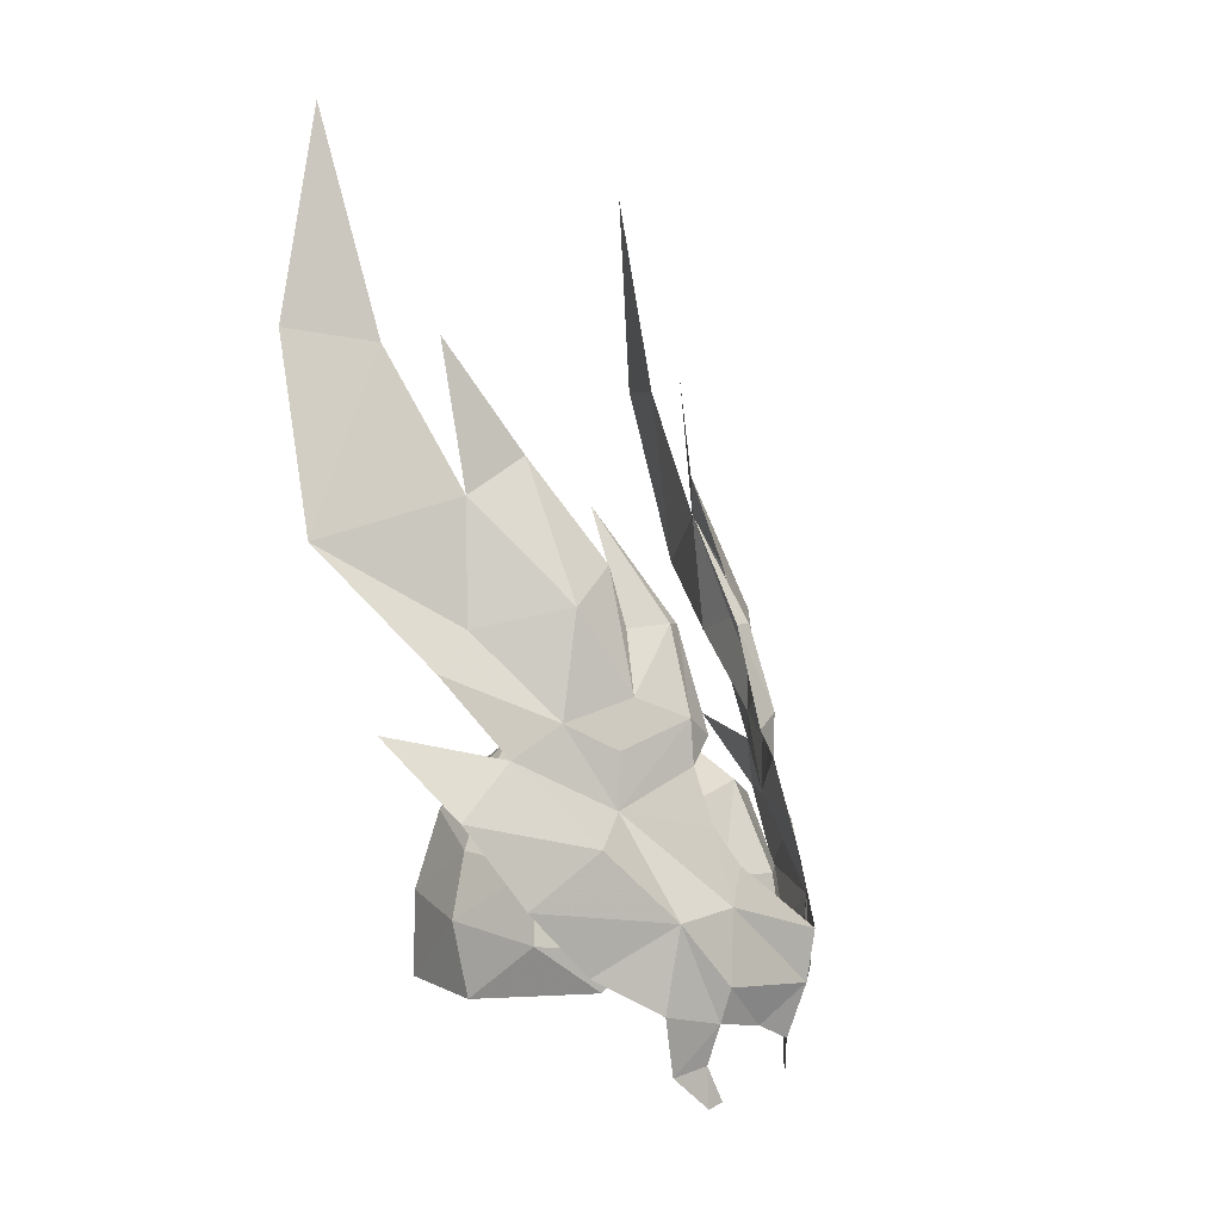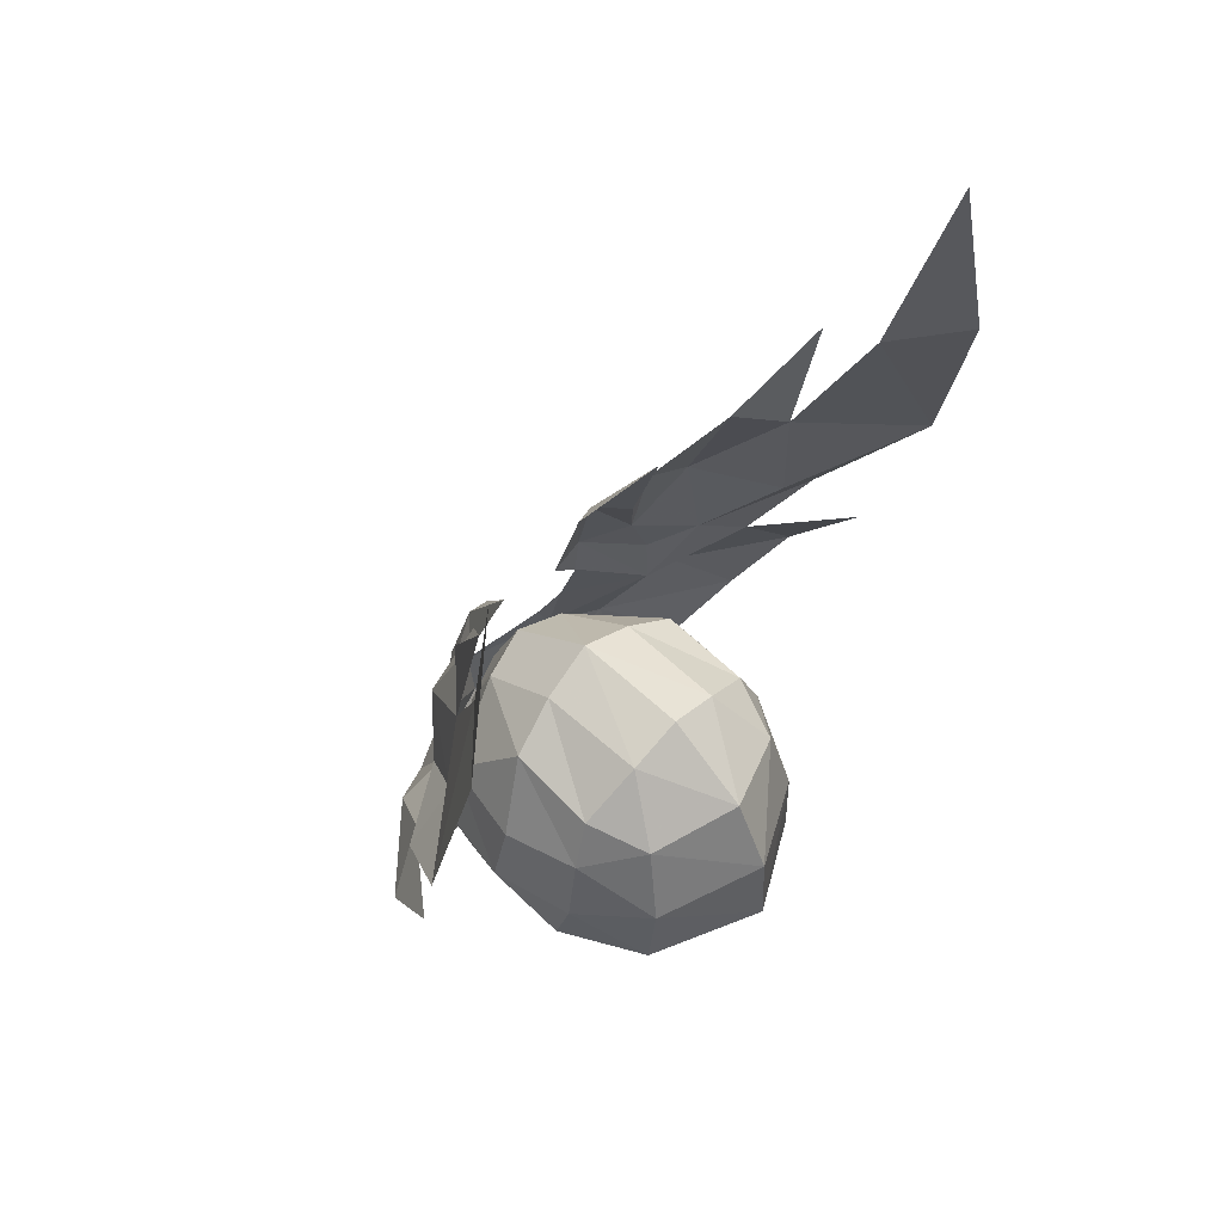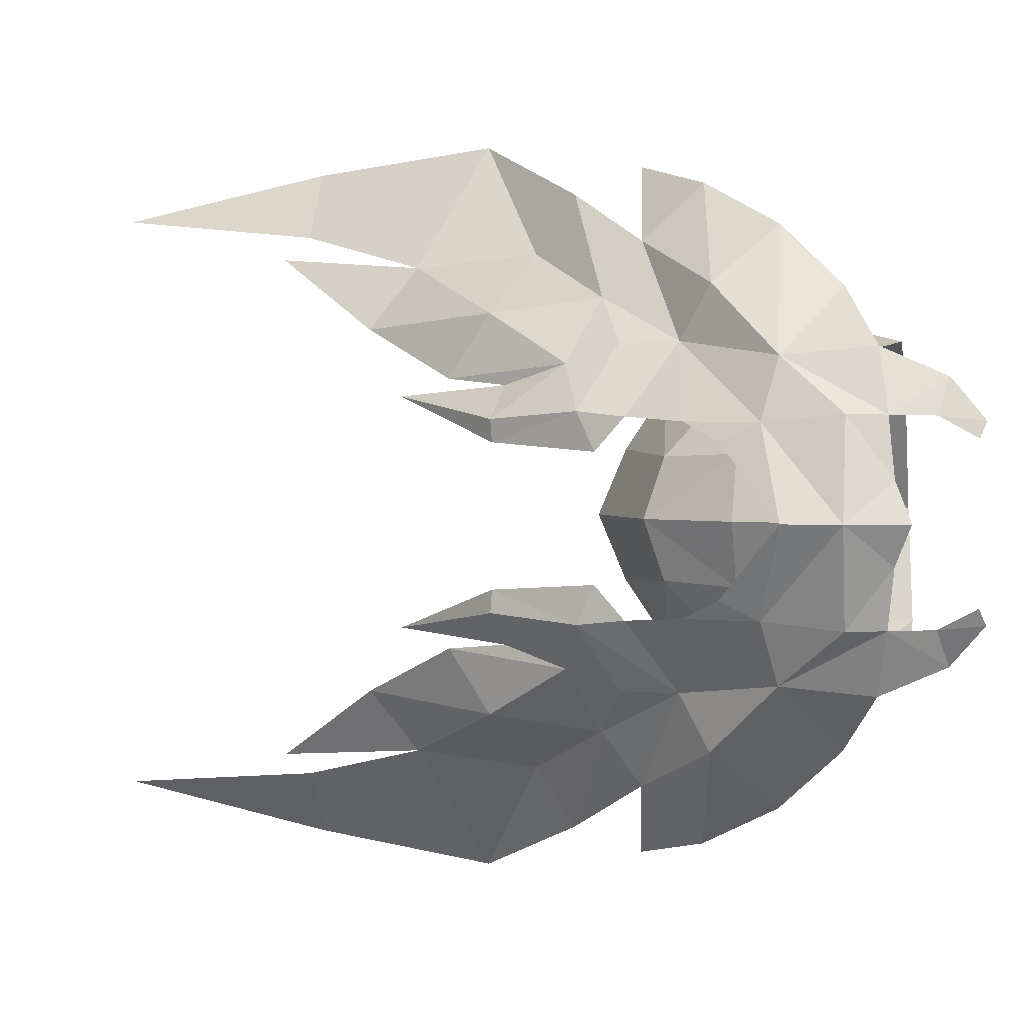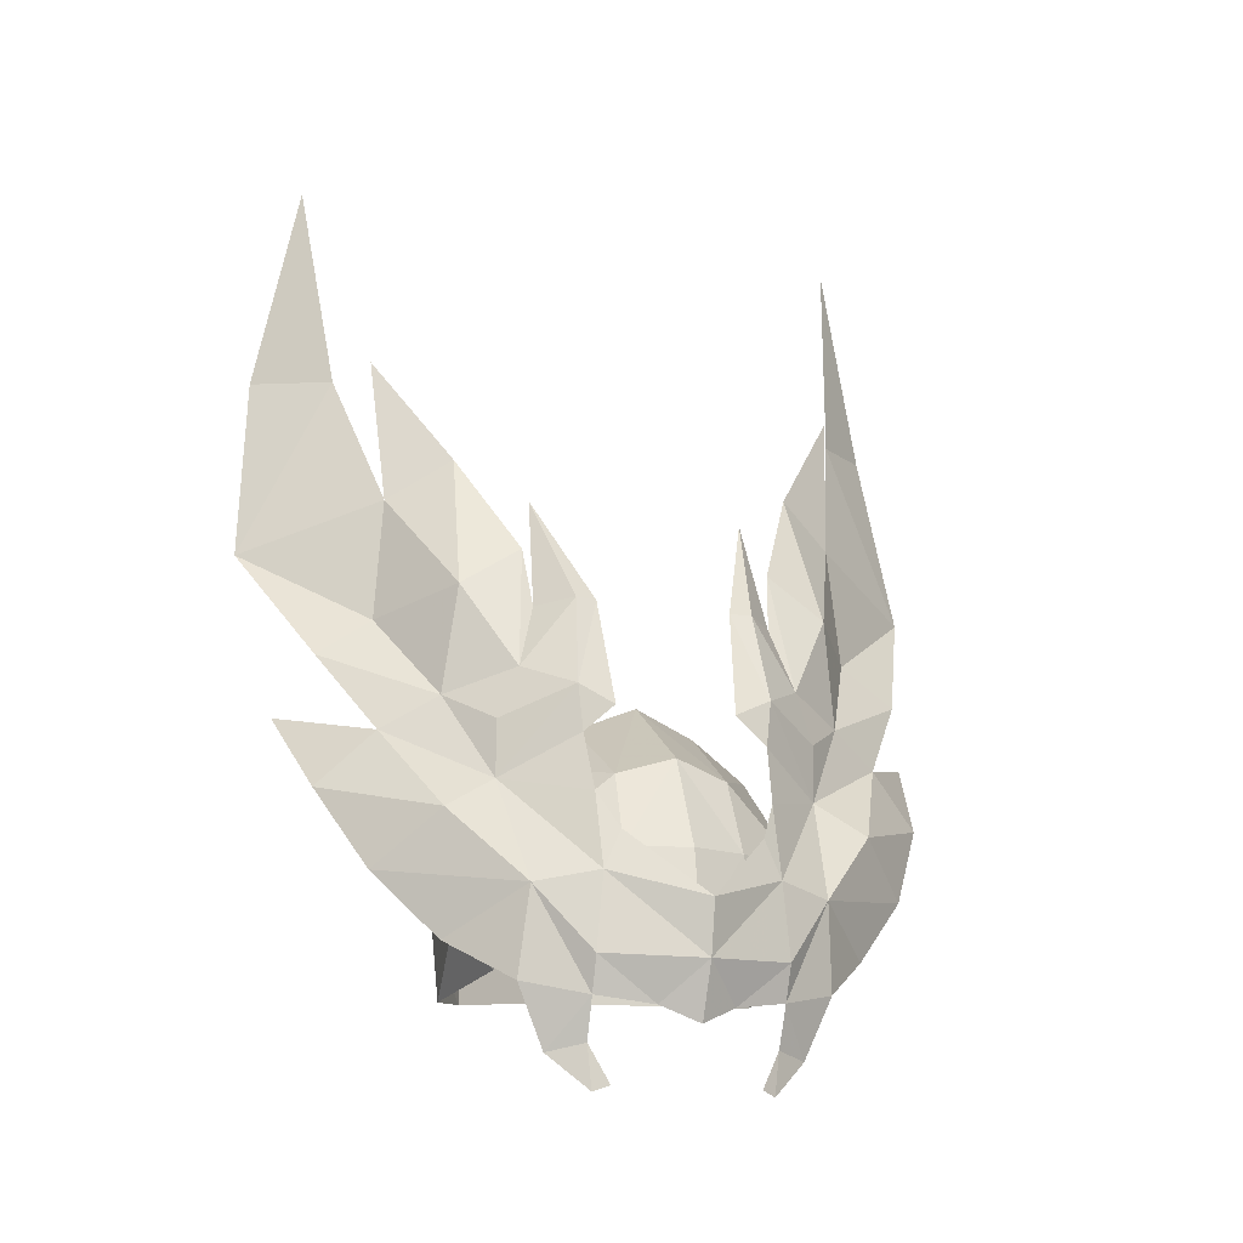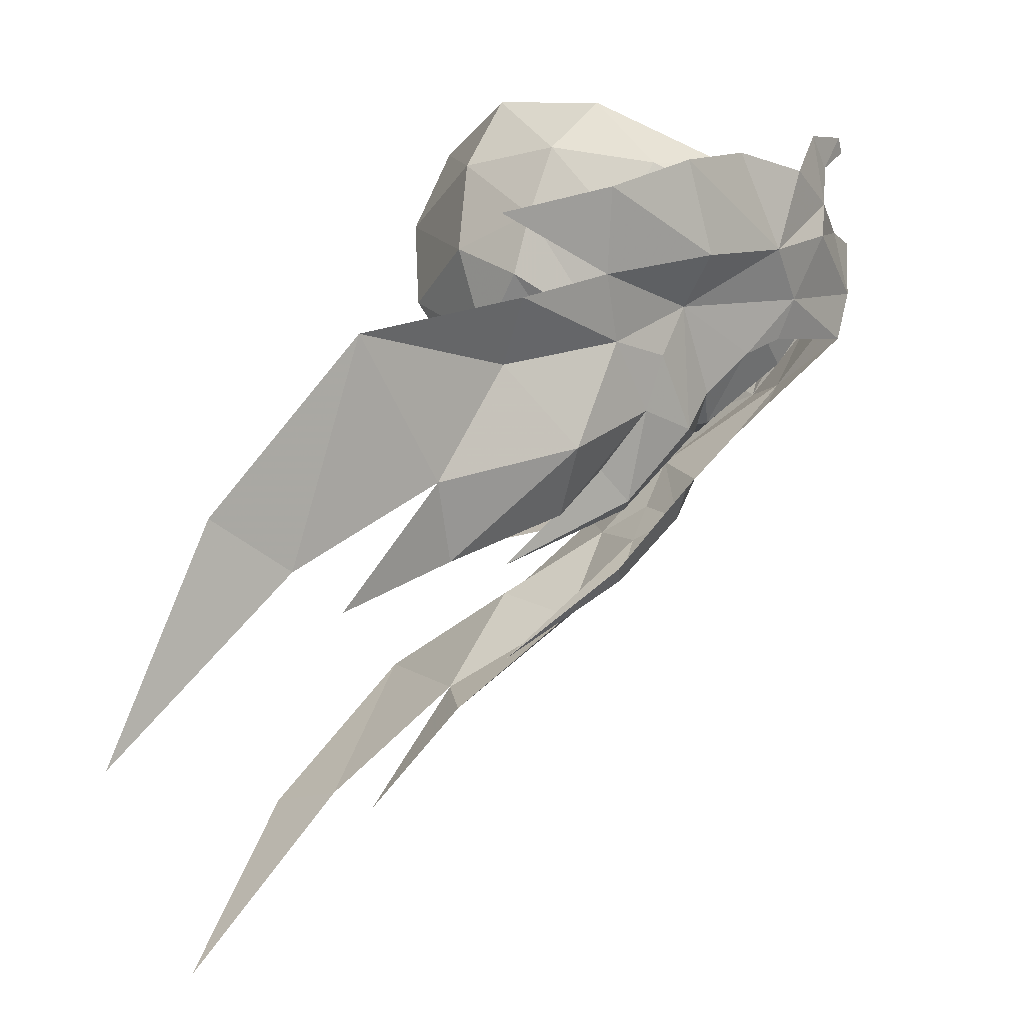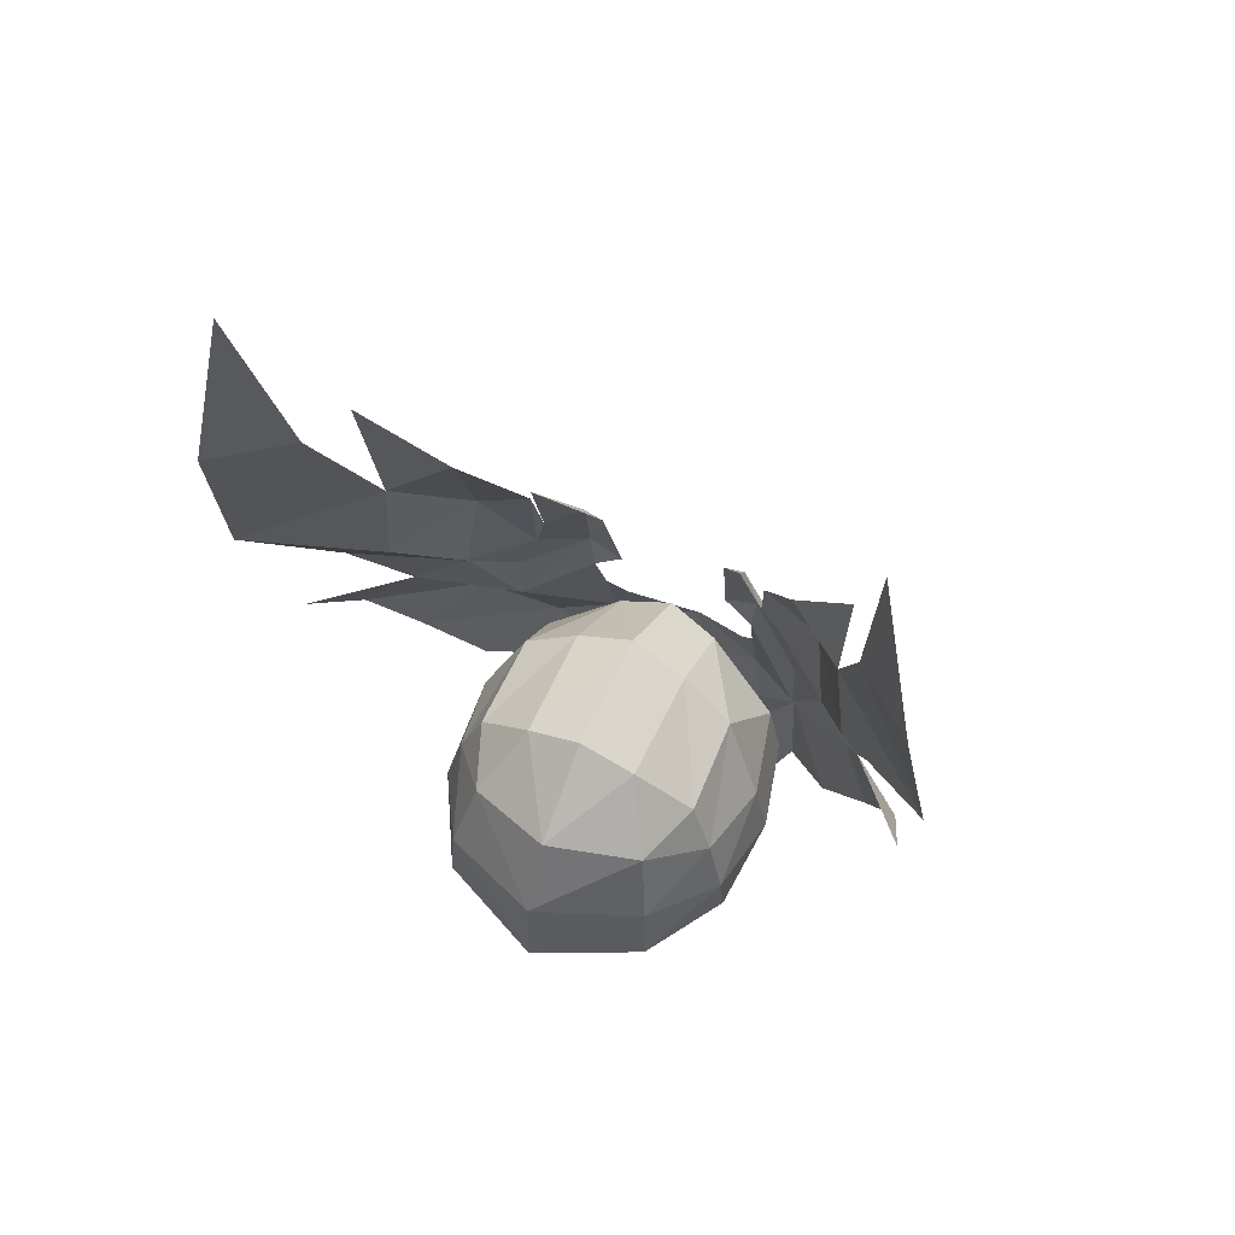
<metadata>
{"format":"obj","ext":"obj","renderer":"f3d","projection":"perspective","resolution":1024,"background":"white","views":[{"elev":-0.4,"azim":27.9,"up":"+Z"},{"elev":54.8,"azim":-137.5,"up":"+Z"},{"elev":2.0,"azim":107.1,"up":"+Y"},{"elev":-15.4,"azim":68.4,"up":"+Z"},{"elev":64.3,"azim":23.4,"up":"+Y"},{"elev":57.5,"azim":-64.7,"up":"+Z"}]}
</metadata>
<code>
g common_helmet_67670
v 1.117 0.887 4.365
v 1.501 0.7819 2.986
v 1.489 1.259 3.21
v 1.162 1.168 4.371
v 0.9226 2.087 2.099
v 1.069 2.764 1.689
v 0.1427 3.33 2.751
v 0.4601 2.638 3.171
v -0.4859 3.973 3.778
v -0.5108 3.24 4.293
v 1.438 1.641 -1.151
v 1.512 1.994 -0.3547
v 1.871 1.213 -0.5206
v 1.685 1.202 -1.045
v 1.682 1.143 -1.593
v 1.771 0.9455 -1.522
v 1.002 1.831 3.476
v -1.512 3.592 7.751
v -0.6131 3.102 5.91
v -1.77 4.735 5.321
v -2.356 4.501 7.886
v 0.5674 1.663 5.093
v 0.5563 2.464 4.571
v 1.667 1.894 0.7611
v 2.057 0.485 -0.624
v 2.02 1.221 -0.06417
v 0.9422 2.084 2.827
v 1.499 1.194 2.619
v 0.1986 1.45 5.843
v 1.748 1.138 1.869
v 0.4589 3.48 0.9914
v -0.111 4.042 2.045
v -1.063 4.35 3.063
v 0.8665 2.715 0.1513
v 2.005 1.128 0.9032
v 0.7636 1.579 4.309
v -0.8843 3.257 7.849
v -0.2488 2.308 6.429
v -2.221 3.918 10.68
v 2.488 0 -0.1219
v 1.996 0.905 1.391
v 2.604 0 0.5638
v 2.217 0 -0.8398
v 1.117 -0.887 4.365
v 1.162 -1.168 4.371
v 1.489 -1.259 3.21
v 1.501 -0.7819 2.986
v 0.9226 -2.087 2.099
v 0.4601 -2.638 3.171
v 0.1427 -3.33 2.751
v 1.069 -2.764 1.689
v -0.5108 -3.24 4.293
v -0.4859 -3.973 3.778
v 1.438 -1.641 -1.151
v 1.685 -1.202 -1.045
v 1.871 -1.213 -0.5206
v 1.512 -1.994 -0.3547
v 1.682 -1.143 -1.593
v 1.771 -0.9455 -1.522
v 1.002 -1.831 3.476
v -1.512 -3.592 7.751
v -2.356 -4.501 7.886
v -1.77 -4.735 5.321
v -0.6131 -3.102 5.91
v 0.5674 -1.663 5.093
v 0.5563 -2.464 4.571
v 1.667 -1.894 0.7611
v 2.057 -0.485 -0.624
v 2.02 -1.221 -0.06417
v 0.9422 -2.084 2.827
v 1.499 -1.194 2.619
v 0.1986 -1.45 5.843
v 1.748 -1.138 1.869
v 0.4589 -3.48 0.9914
v -0.111 -4.042 2.045
v -1.063 -4.35 3.063
v 0.8665 -2.715 0.1513
v 2.005 -1.128 0.9032
v 0.7636 -1.579 4.309
v -0.2488 -2.308 6.429
v -0.8843 -3.257 7.849
v -2.221 -3.918 10.68
v 1.996 -0.905 1.391
f 1 2 3
f 3 4 1
f 5 6 7
f 7 8 5
f 8 7 9
f 9 10 8
f 11 12 13
f 13 14 11
f 15 11 14
f 14 16 15
f 3 17 4
f 18 19 20
f 20 21 18
f 22 17 23
f 24 13 12
f 25 13 26
f 3 27 17
f 5 27 3
f 3 28 5
f 29 1 4
f 28 30 5
f 3 2 28
f 24 31 6
f 31 32 6
f 9 20 10
f 32 33 7
f 24 12 34
f 24 6 5
f 5 35 24
f 4 36 29
f 19 37 38
f 8 10 23
f 21 39 18
f 23 10 19
f 19 10 20
f 23 17 8
f 24 34 31
f 27 5 8
f 40 25 26
f 26 35 40
f 24 35 26
f 32 7 6
f 38 23 19
f 23 38 22
f 22 36 17
f 24 26 13
f 17 27 8
f 17 36 4
f 35 41 42
f 42 40 35
f 40 43 25
f 30 35 5
f 30 41 35
f 44 45 46
f 46 47 44
f 48 49 50
f 50 51 48
f 49 52 53
f 53 50 49
f 54 55 56
f 56 57 54
f 58 59 55
f 55 54 58
f 46 45 60
f 61 62 63
f 63 64 61
f 65 66 60
f 67 57 56
f 68 69 56
f 46 60 70
f 48 71 46
f 46 70 48
f 72 45 44
f 71 48 73
f 46 71 47
f 67 51 74
f 74 51 75
f 53 52 63
f 75 50 76
f 67 77 57
f 67 78 48
f 48 51 67
f 45 72 79
f 64 80 81
f 49 66 52
f 62 61 82
f 66 64 52
f 64 63 52
f 66 49 60
f 67 74 77
f 70 49 48
f 40 78 69
f 69 68 40
f 67 69 78
f 75 51 50
f 80 64 66
f 66 65 80
f 65 60 79
f 67 56 69
f 60 49 70
f 60 45 79
f 78 40 42
f 42 83 78
f 40 68 43
f 73 48 78
f 73 78 83
g Object01
v -0.2374 2.098 1.357
v -0.1569 2.287 0.4414
v -1.442 2.129 0.6355
v -1.368 1.897 1.516
v -2.484 1.491 0.927
v -2.142 1.244 1.97
v -3.137 -1e-06 1.2
v -2.627 -1e-06 2.24
v -1.427 0.7834 2.821
v -1.454 0 3.111
v 0.1959 0 3.283
v 0.1296 0.8011 2.956
v 0.005107 1.544 2.478
v -1.271 1.589 2.216
v -2.44 1.585 -0.0794
v -1.183 2.124 -0.212
v 1.065 1.754 1.278
v 1.121 1.978 0.3747
v 1.712 0.7678 1.241
v 1.338 0.7272 2.18
v 1.493 1e-06 2.393
v 2.02 1e-06 1.227
v 1.806 0.9071 0.2951
v 2.186 1e-06 0.2258
v 0.6835 1.963 -0.09643
v -3.188 0.005485 -0.01664
v -0.2374 -2.098 1.357
v -1.368 -1.897 1.516
v -1.417 -2.111 0.6575
v -0.1593 -2.255 0.4219
v -2.413 -1.411 0.9271
v -2.142 -1.244 1.97
v -1.427 -0.7834 2.821
v 0.1296 -0.8011 2.956
v -1.271 -1.589 2.216
v 0.005108 -1.544 2.478
v -2.425 -1.419 -0.1884
v -1.197 -2.085 -0.3145
v 1.065 -1.754 1.278
v 1.139 -1.909 0.3746
v 1.712 -0.7678 1.241
v 1.338 -0.7272 2.18
v 1.806 -0.9071 0.2951
v 0.6377 -1.98 -0.1294
f 84 85 86
f 86 87 84
f 88 89 87
f 87 86 88
f 89 88 90
f 90 91 89
f 92 93 94
f 94 95 92
f 95 96 97
f 97 92 95
f 98 88 86
f 86 99 98
f 100 101 85
f 85 84 100
f 102 103 104
f 104 105 102
f 94 104 103
f 103 95 94
f 100 102 106
f 106 101 100
f 102 105 107
f 107 106 102
f 97 89 92
f 84 87 96
f 87 97 96
f 86 85 99
f 89 97 87
f 91 93 92
f 89 91 92
f 84 96 100
f 101 108 85
f 95 103 96
f 102 100 103
f 103 100 96
f 85 108 99
f 88 98 109
f 110 111 112
f 112 113 110
f 114 112 111
f 111 115 114
f 90 114 115
f 115 91 90
f 116 117 94
f 94 93 116
f 117 116 118
f 118 119 117
f 120 121 112
f 112 114 120
f 114 90 109
f 122 110 113
f 113 123 122
f 124 105 104
f 104 125 124
f 94 117 125
f 125 104 94
f 122 123 126
f 126 124 122
f 124 126 107
f 107 105 124
f 118 116 115
f 110 119 111
f 111 119 118
f 112 121 113
f 115 111 118
f 91 116 93
f 115 116 91
f 110 122 119
f 123 113 127
f 117 119 125
f 124 125 122
f 125 119 122
f 113 121 127
f 114 109 120
f 88 109 90

</code>
